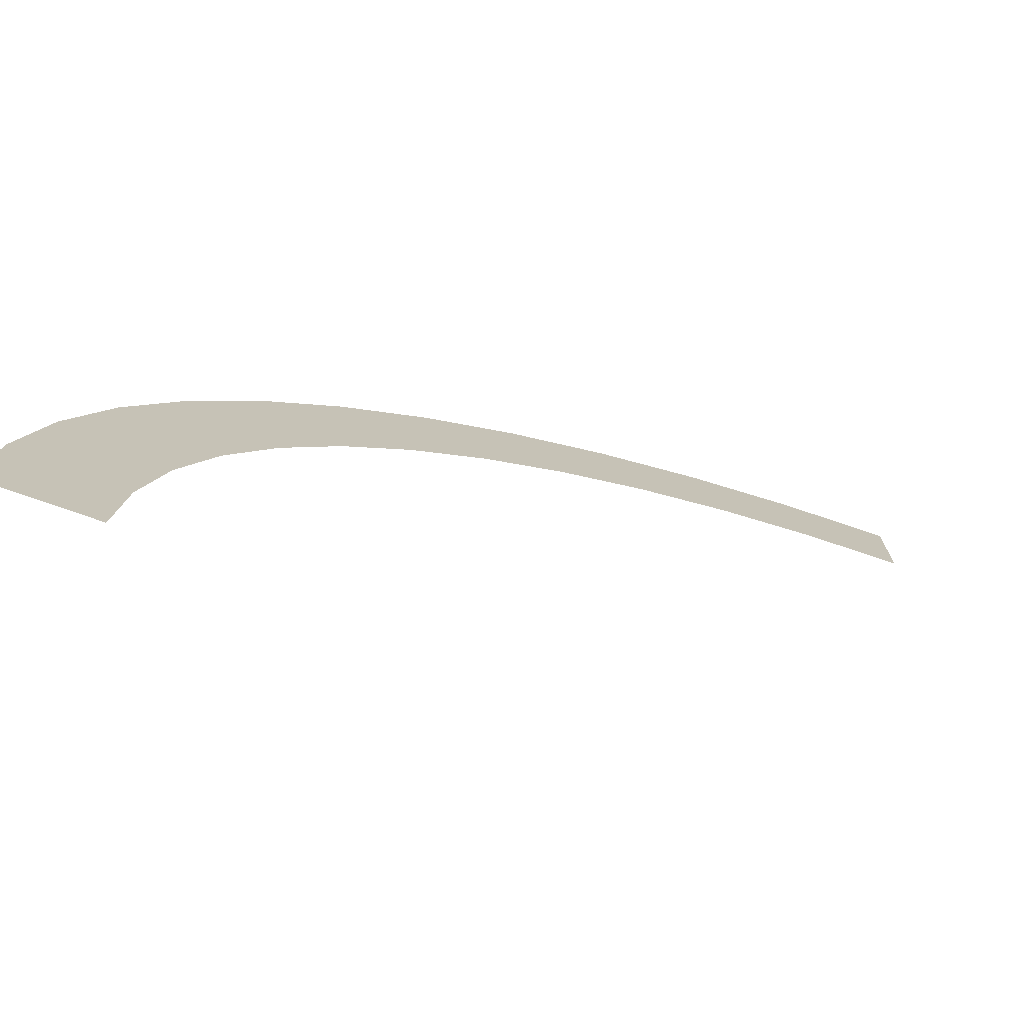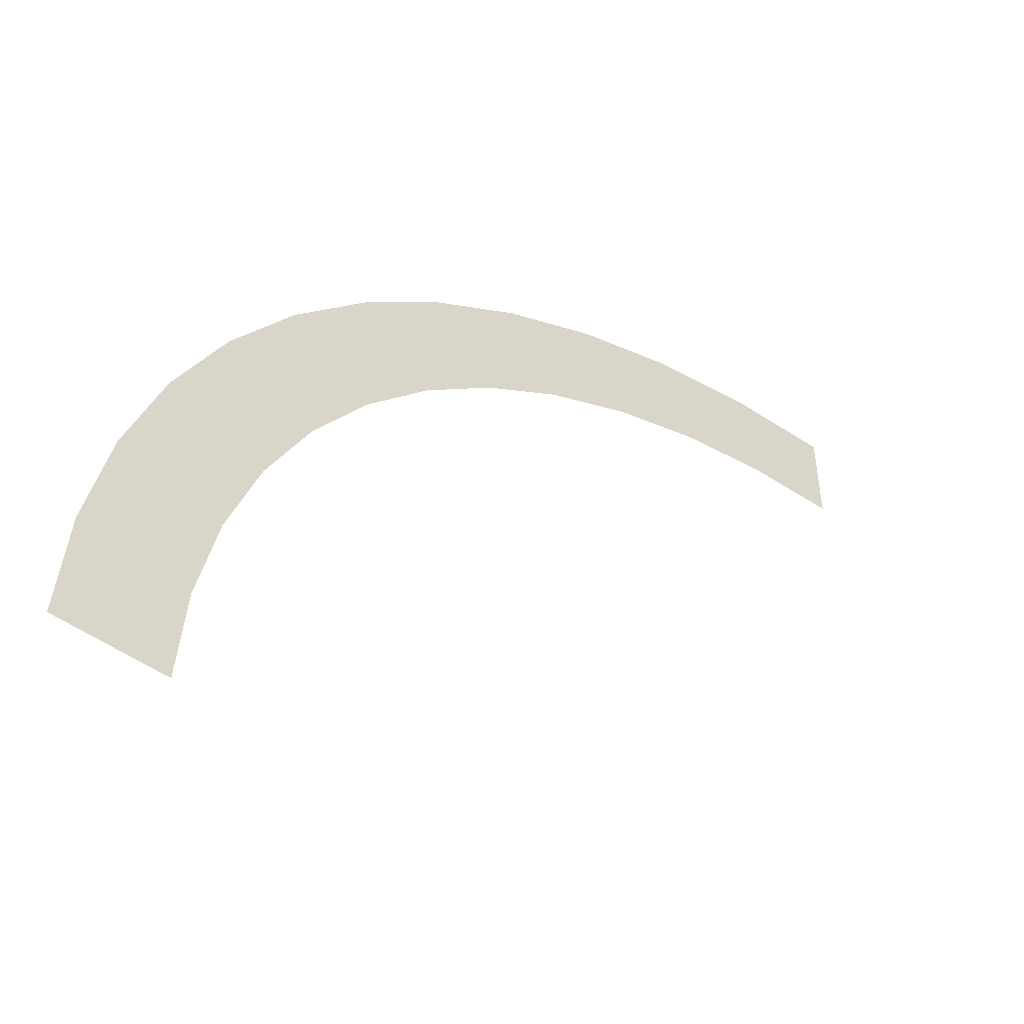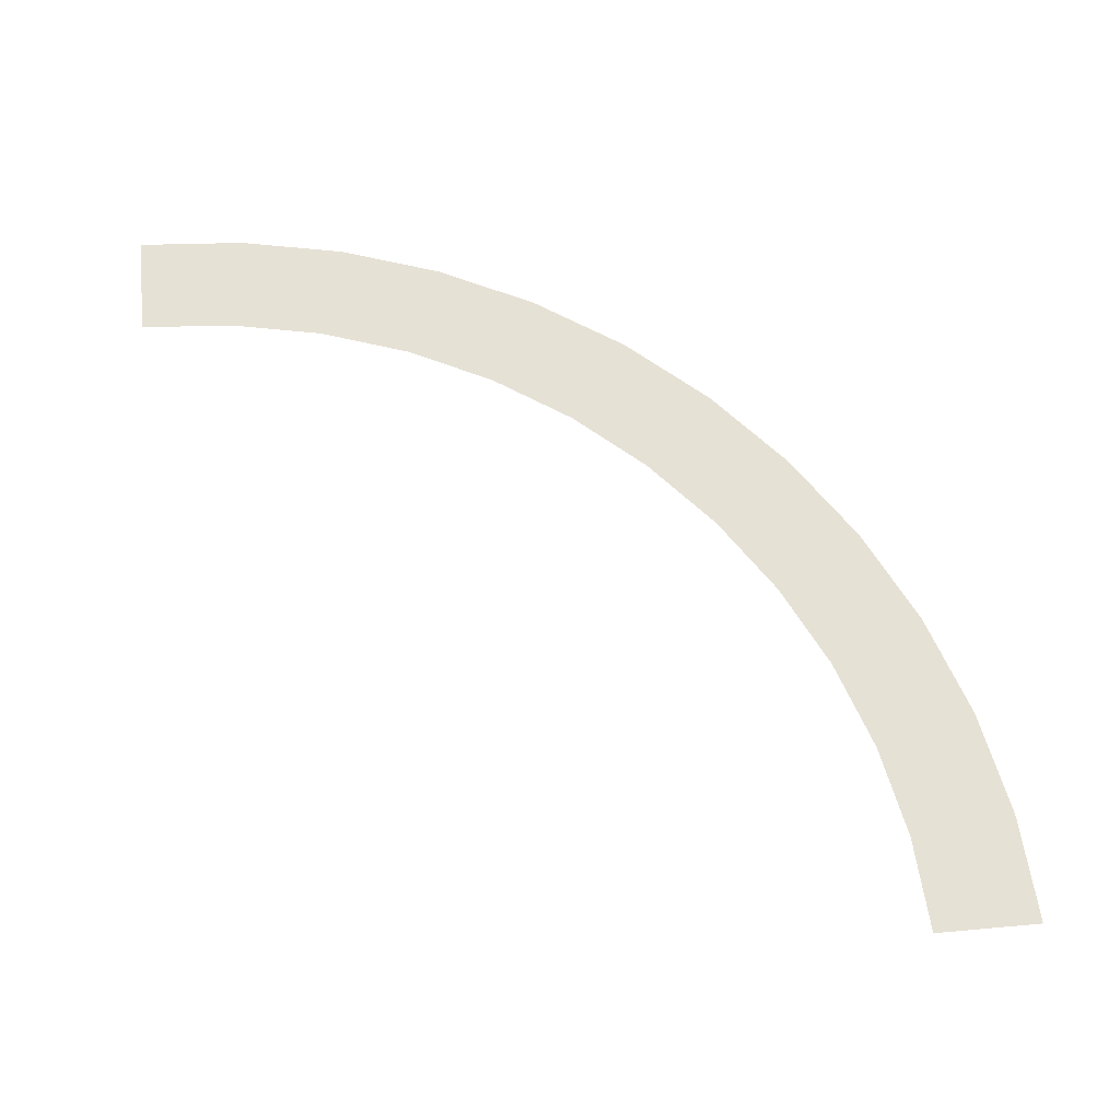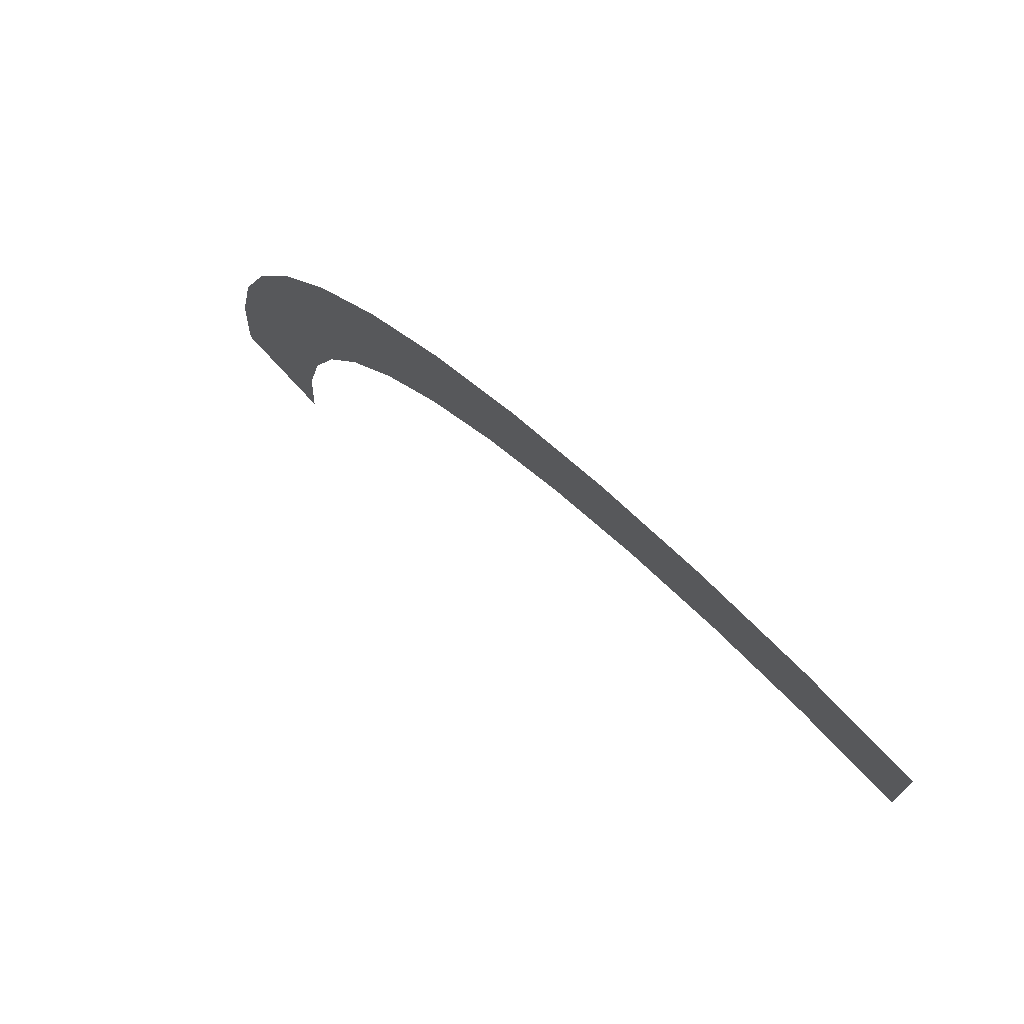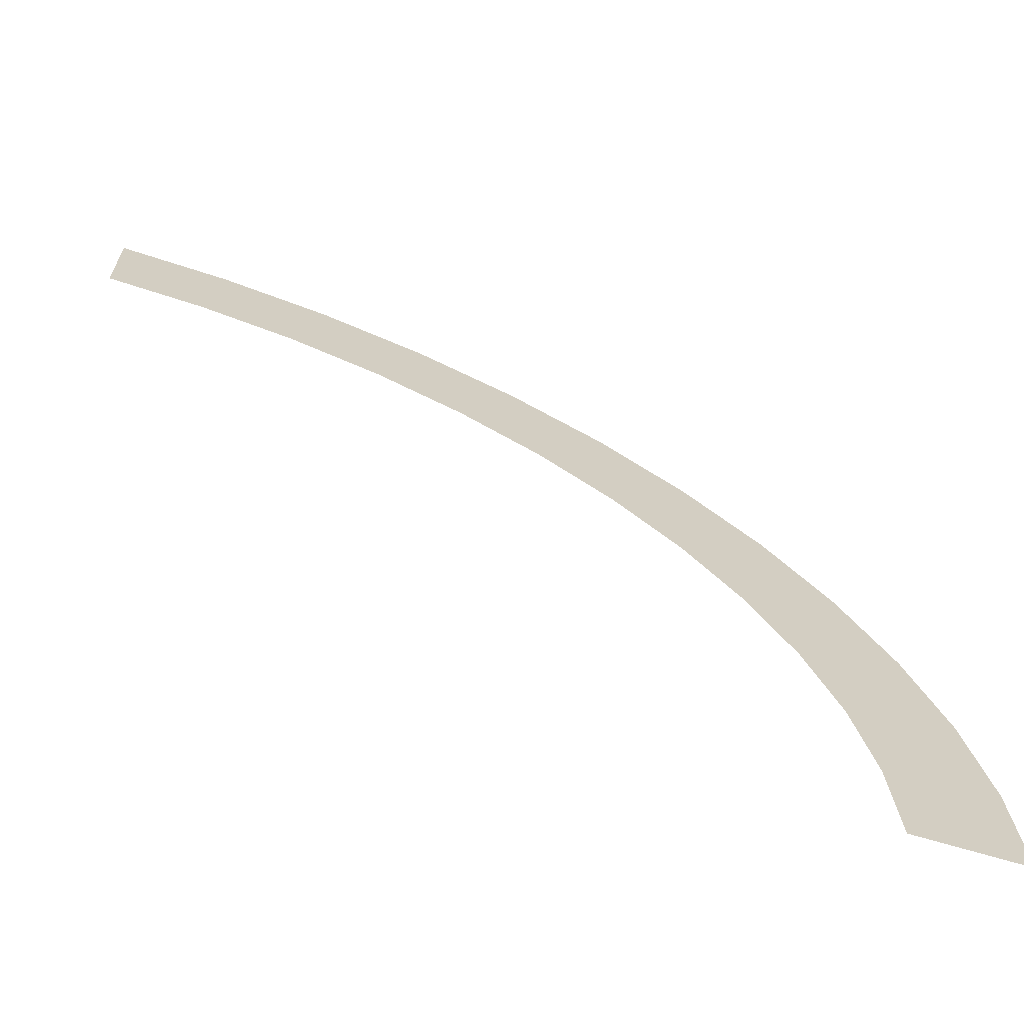
<metadata>
{"format":"obj","ext":"obj","renderer":"f3d","projection":"perspective","resolution":1024,"background":"white","views":[{"elev":-74.9,"azim":160.5,"up":"+Z"},{"elev":-50.0,"azim":141.8,"up":"+Z"},{"elev":64.5,"azim":-95.2,"up":"+Y"},{"elev":75.3,"azim":-132.8,"up":"+Z"},{"elev":-67.5,"azim":-16.9,"up":"+Z"}]}
</metadata>
<code>
v 0.4 0 0
v 0.3966 0 0.0522
v 0.347 0 0.04568
v 0.35 0 0
v 0.3966 0 0.0522
v 0.3864 0 0.1035
v 0.3381 0 0.09058
v 0.347 0 0.04568
v 0.3864 0 0.1035
v 0.3696 0 0.1531
v 0.3234 0 0.1339
v 0.3381 0 0.09058
v 0.3696 0 0.1531
v 0.3464 0 0.2
v 0.3031 0 0.175
v 0.3234 0 0.1339
v 0.3464 0 0.2
v 0.3174 0 0.2435
v 0.2777 0 0.2131
v 0.3031 0 0.175
v 0.3174 0 0.2435
v 0.2828 0 0.2828
v 0.2475 0 0.2475
v 0.2777 0 0.2131
v 0.2828 0 0.2828
v 0.2435 0 0.3174
v 0.2131 0 0.2777
v 0.2475 0 0.2475
v 0.2435 0 0.3174
v 0.2 0 0.3464
v 0.175 0 0.3031
v 0.2131 0 0.2777
v 0.2 0 0.3464
v 0.1531 0 0.3696
v 0.1339 0 0.3234
v 0.175 0 0.3031
v 0.1531 0 0.3696
v 0.1035 0 0.3864
v 0.09058 0 0.3381
v 0.1339 0 0.3234
v 0.1035 0 0.3864
v 0.0522 0 0.3966
v 0.04568 0 0.347
v 0.09058 0 0.3381
v 0.0522 0 0.3966
v 0 0 0.4
v 0 0 0.35
v 0.04568 0 0.347
g mesh2217
f 1 2 3
f 3 4 1
f 5 6 7
f 7 8 5
f 9 10 11
f 11 12 9
f 13 14 15
f 15 16 13
f 17 18 19
f 19 20 17
f 21 22 23
f 23 24 21
f 25 26 27
f 27 28 25
f 29 30 31
f 31 32 29
f 33 34 35
f 35 36 33
f 37 38 39
f 39 40 37
f 41 42 43
f 43 44 41
f 45 46 47
f 47 48 45

</code>
